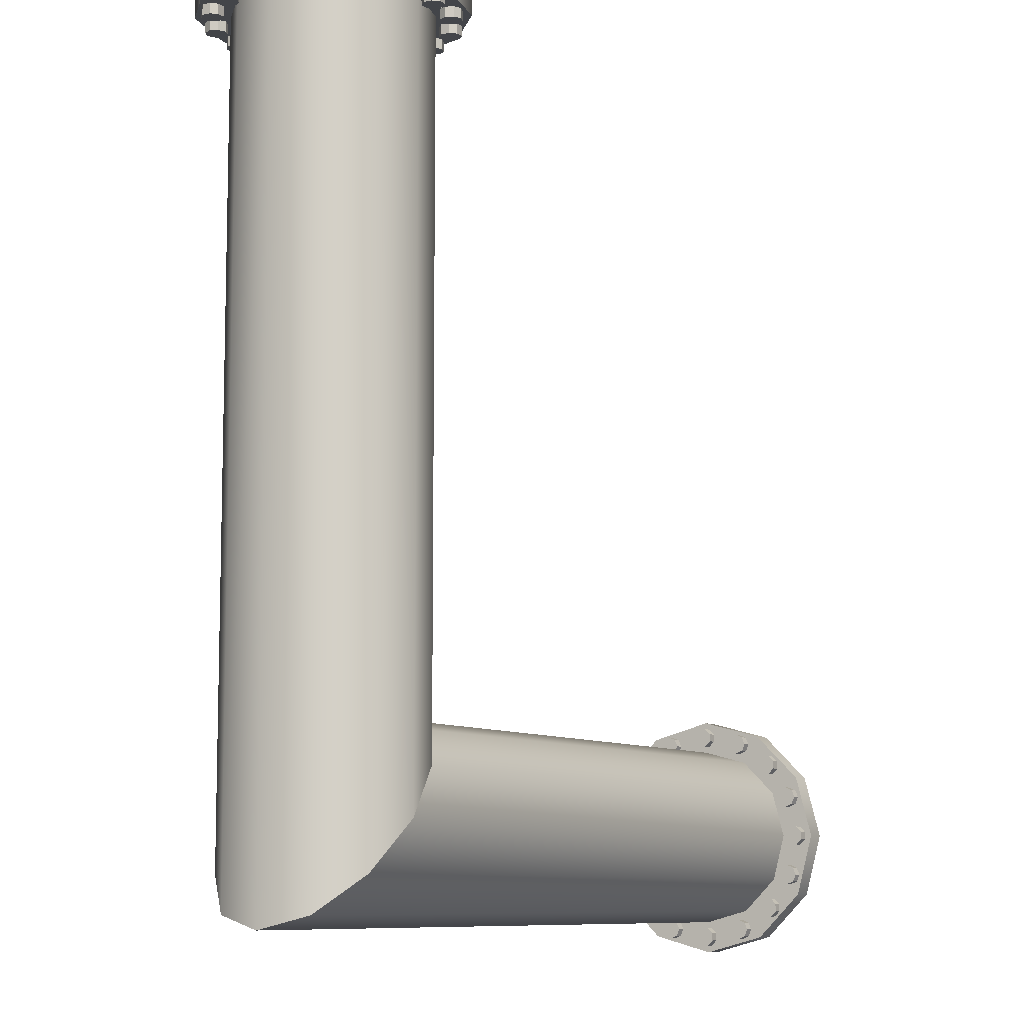
<metadata>
{"format":"obj","ext":"obj","renderer":"f3d","projection":"perspective","resolution":1024,"background":"white","views":[{"elev":-8.9,"azim":-58.4,"up":"+Z"}]}
</metadata>
<code>
o pipe_bx_3
v 0.25 0 0.25
v 0.25 0 2
v 0.2165 0.125 2
v 0.125 -0.2165 2
v 0.2165 -0.125 2
v -0.125 0.2165 2
v 0 0.25 2
v 0 -0.25 2
v -0.2165 -0.125 2
v -0.25 0 2
v -0.125 -0.2165 2
v 0.125 0.2165 2
v -0.2165 0.125 2
v 0.2165 -0.125 0.2165
v 0.125 0.2165 0.125
v 0.2165 0.125 0.2165
v -0.125 -0.2165 -0.125
v -0.2165 -0.125 -0.2165
v -0 0.25 0
v -0 -0.25 0
v -0.25 -0 -0.25
v -0.2165 0.125 -0.2165
v 0.125 -0.2165 0.125
v -0.125 0.2165 -0.125
v 2 0 0.25
v 2 -0.125 0.2165
v 2 0.2165 0.125
v 2 0.125 0.2165
v 2 -0.2165 -0.125
v 2 -0.25 0
v 2 0.25 0
v 2 0.125 -0.2165
v 2 -0 -0.25
v 2 0.2165 -0.125
v 2 -0.2165 0.125
v 2 -0.125 -0.2165
v 1.914 0.2706 0.08393
v 1.914 0.2502 0.09238
v 1.914 0.2982 0.1123
v 1.914 0.2898 0.09189
v 1.94 0.2502 0.09238
v 1.94 0.2706 0.08393
v 1.94 0.2898 0.09189
v 1.94 0.2982 0.1123
v 1.914 0.2422 0.1116
v 1.914 0.2507 0.132
v 1.914 0.2699 0.1399
v 1.914 0.2903 0.1315
v 1.94 0.2507 0.132
v 1.94 0.2422 0.1116
v 1.94 0.2903 0.1315
v 1.94 0.2699 0.1399
v 1.914 -0.2706 -0.08393
v 1.914 -0.2502 -0.09238
v 1.914 -0.2982 -0.1123
v 1.914 -0.2898 -0.09189
v 1.94 -0.2502 -0.09238
v 1.94 -0.2706 -0.08393
v 1.94 -0.2898 -0.09189
v 1.94 -0.2982 -0.1123
v 1.914 -0.2422 -0.1116
v 1.914 -0.2507 -0.132
v 1.914 -0.2699 -0.1399
v 1.914 -0.2903 -0.1315
v 1.94 -0.2507 -0.132
v 1.94 -0.2422 -0.1116
v 1.94 -0.2903 -0.1315
v 1.94 -0.2699 -0.1399
v 1.914 -0.08393 0.2706
v 1.914 -0.09238 0.2502
v 1.914 -0.1123 0.2982
v 1.914 -0.09189 0.2898
v 1.94 -0.09238 0.2502
v 1.94 -0.08393 0.2706
v 1.94 -0.09189 0.2898
v 1.94 -0.1123 0.2982
v 1.914 -0.1116 0.2422
v 1.914 -0.132 0.2507
v 1.914 -0.1399 0.2699
v 1.914 -0.1315 0.2903
v 1.94 -0.132 0.2507
v 1.94 -0.1116 0.2422
v 1.94 -0.1315 0.2903
v 1.94 -0.1399 0.2699
v 1.914 0.08393 -0.2706
v 1.914 0.09238 -0.2502
v 1.914 0.1123 -0.2982
v 1.914 0.09189 -0.2898
v 1.94 0.09238 -0.2502
v 1.94 0.08393 -0.2706
v 1.94 0.09189 -0.2898
v 1.94 0.1123 -0.2982
v 1.914 0.1116 -0.2422
v 1.914 0.132 -0.2507
v 1.914 0.1399 -0.2699
v 1.914 0.1315 -0.2903
v 1.94 0.132 -0.2507
v 1.94 0.1116 -0.2422
v 1.94 0.1315 -0.2903
v 1.94 0.1399 -0.2699
v 1.914 0.132 0.2507
v 1.914 0.1116 0.2422
v 1.914 0.1315 0.2903
v 1.914 0.1399 0.2699
v 1.94 0.1116 0.2422
v 1.94 0.132 0.2507
v 1.94 0.1399 0.2699
v 1.94 0.1315 0.2903
v 1.914 0.09238 0.2502
v 1.914 0.08393 0.2706
v 1.914 0.09189 0.2898
v 1.914 0.1123 0.2982
v 1.94 0.08393 0.2706
v 1.94 0.09238 0.2502
v 1.94 0.1123 0.2982
v 1.94 0.09189 0.2898
v 1.914 -0.132 -0.2507
v 1.914 -0.1116 -0.2422
v 1.914 -0.1315 -0.2903
v 1.914 -0.1399 -0.2699
v 1.94 -0.1116 -0.2422
v 1.94 -0.132 -0.2507
v 1.94 -0.1399 -0.2699
v 1.94 -0.1315 -0.2903
v 1.914 -0.09238 -0.2502
v 1.914 -0.08393 -0.2706
v 1.914 -0.09189 -0.2898
v 1.914 -0.1123 -0.2982
v 1.94 -0.08393 -0.2706
v 1.94 -0.09238 -0.2502
v 1.94 -0.1123 -0.2982
v 1.94 -0.09189 -0.2898
v 1.914 -0.2507 0.132
v 1.914 -0.2422 0.1116
v 1.914 -0.2903 0.1315
v 1.914 -0.2699 0.1399
v 1.94 -0.2422 0.1116
v 1.94 -0.2507 0.132
v 1.94 -0.2699 0.1399
v 1.94 -0.2903 0.1315
v 1.914 -0.2502 0.09238
v 1.914 -0.2706 0.08393
v 1.914 -0.2898 0.09189
v 1.914 -0.2982 0.1123
v 1.94 -0.2706 0.08393
v 1.94 -0.2502 0.09238
v 1.94 -0.2982 0.1123
v 1.94 -0.2898 0.09189
v 1.914 0.2507 -0.132
v 1.914 0.2422 -0.1116
v 1.914 0.2903 -0.1315
v 1.914 0.2699 -0.1399
v 1.94 0.2422 -0.1116
v 1.94 0.2507 -0.132
v 1.94 0.2699 -0.1399
v 1.94 0.2903 -0.1315
v 1.914 0.2502 -0.09238
v 1.914 0.2706 -0.08393
v 1.914 0.2898 -0.09189
v 1.914 0.2982 -0.1123
v 1.94 0.2706 -0.08393
v 1.94 0.2502 -0.09238
v 1.94 0.2982 -0.1123
v 1.94 0.2898 -0.09189
v 1.914 0.2821 -0.026
v 1.914 0.2665 -0.0104
v 1.914 0.3185 -0.0104
v 1.914 0.3029 -0.026
v 1.94 0.2665 -0.0104
v 1.94 0.2821 -0.026
v 1.94 0.3029 -0.026
v 1.94 0.3185 -0.0104
v 1.914 0.2665 0.0104
v 1.914 0.2821 0.026
v 1.914 0.3029 0.026
v 1.914 0.3185 0.0104
v 1.94 0.2821 0.026
v 1.94 0.2665 0.0104
v 1.94 0.3185 0.0104
v 1.94 0.3029 0.026
v 1.914 -0.2821 0.026
v 1.914 -0.2665 0.0104
v 1.914 -0.3185 0.0104
v 1.914 -0.3029 0.026
v 1.94 -0.2665 0.0104
v 1.94 -0.2821 0.026
v 1.94 -0.3029 0.026
v 1.94 -0.3185 0.0104
v 1.914 -0.2665 -0.0104
v 1.914 -0.2821 -0.026
v 1.914 -0.3029 -0.026
v 1.914 -0.3185 -0.0104
v 1.94 -0.2821 -0.026
v 1.94 -0.2665 -0.0104
v 1.94 -0.3185 -0.0104
v 1.94 -0.3029 -0.026
v 1.914 0.026 0.2821
v 1.914 0.0104 0.2665
v 1.914 0.0104 0.3185
v 1.914 0.026 0.3029
v 1.94 0.0104 0.2665
v 1.94 0.026 0.2821
v 1.94 0.026 0.3029
v 1.94 0.0104 0.3185
v 1.914 -0.0104 0.2665
v 1.914 -0.026 0.2821
v 1.914 -0.026 0.3029
v 1.914 -0.0104 0.3185
v 1.94 -0.026 0.2821
v 1.94 -0.0104 0.2665
v 1.94 -0.0104 0.3185
v 1.94 -0.026 0.3029
v 1.914 -0.026 -0.2821
v 1.914 -0.0104 -0.2665
v 1.914 -0.0104 -0.3185
v 1.914 -0.026 -0.3029
v 1.94 -0.0104 -0.2665
v 1.94 -0.026 -0.2821
v 1.94 -0.026 -0.3029
v 1.94 -0.0104 -0.3185
v 1.914 0.0104 -0.2665
v 1.914 0.026 -0.2821
v 1.914 0.026 -0.3029
v 1.914 0.0104 -0.3185
v 1.94 0.026 -0.2821
v 1.94 0.0104 -0.2665
v 1.94 0.0104 -0.3185
v 1.94 0.026 -0.3029
v 1.914 0.2179 0.1811
v 1.914 0.1958 0.1811
v 1.914 0.2326 0.2179
v 1.914 0.2326 0.1958
v 1.94 0.1958 0.1811
v 1.94 0.2179 0.1811
v 1.94 0.2326 0.1958
v 1.94 0.2326 0.2179
v 1.914 0.1811 0.1958
v 1.914 0.1811 0.2179
v 1.914 0.1958 0.2326
v 1.914 0.2179 0.2326
v 1.94 0.1811 0.2179
v 1.94 0.1811 0.1958
v 1.94 0.2179 0.2326
v 1.94 0.1958 0.2326
v 1.914 -0.2179 -0.1811
v 1.914 -0.1958 -0.1811
v 1.914 -0.2326 -0.2179
v 1.914 -0.2326 -0.1958
v 1.94 -0.1958 -0.1811
v 1.94 -0.2179 -0.1811
v 1.94 -0.2326 -0.1958
v 1.94 -0.2326 -0.2179
v 1.914 -0.1811 -0.1958
v 1.914 -0.1811 -0.2179
v 1.914 -0.1958 -0.2326
v 1.914 -0.2179 -0.2326
v 1.94 -0.1811 -0.2179
v 1.94 -0.1811 -0.1958
v 1.94 -0.2179 -0.2326
v 1.94 -0.1958 -0.2326
v 1.914 -0.1811 0.2179
v 1.914 -0.1811 0.1958
v 1.914 -0.2179 0.2326
v 1.914 -0.1958 0.2326
v 1.94 -0.1811 0.1958
v 1.94 -0.1811 0.2179
v 1.94 -0.1958 0.2326
v 1.94 -0.2179 0.2326
v 1.914 -0.1958 0.1811
v 1.914 -0.2179 0.1811
v 1.914 -0.2326 0.1958
v 1.914 -0.2326 0.2179
v 1.94 -0.2179 0.1811
v 1.94 -0.1958 0.1811
v 1.94 -0.2326 0.2179
v 1.94 -0.2326 0.1958
v 1.914 0.1811 -0.2179
v 1.914 0.1811 -0.1958
v 1.914 0.2179 -0.2326
v 1.914 0.1958 -0.2326
v 1.94 0.1811 -0.1958
v 1.94 0.1811 -0.2179
v 1.94 0.1958 -0.2326
v 1.94 0.2179 -0.2326
v 1.914 0.1958 -0.1811
v 1.914 0.2179 -0.1811
v 1.914 0.2326 -0.1958
v 1.914 0.2326 -0.2179
v 1.94 0.2179 -0.1811
v 1.94 0.1958 -0.1811
v 1.94 0.2326 -0.2179
v 1.94 0.2326 -0.1958
v 1.94 0.2927 0.169
v 1.94 0.169 0.2927
v 1.94 0.338 0
v 1.94 0.169 -0.2927
v 1.94 0.2927 -0.169
v 1.94 -0 0.338
v 1.94 -0.169 0.2927
v 1.94 -0.2927 0.169
v 1.94 -0.338 0
v 1.94 -0 -0.338
v 1.94 -0.2927 -0.169
v 1.94 -0.169 -0.2927
v 2 -0.338 0
v 2 -0.2927 0.169
v 2 0.169 -0.2927
v 2 -0 -0.338
v 2 0.2927 0.169
v 2 0.338 0
v 2 -0 0.338
v 2 0.169 0.2927
v 2 0.2927 -0.169
v 2 -0.2927 -0.169
v 2 -0.169 -0.2927
v 2 -0.169 0.2927
v -0.08393 0.2706 1.914
v -0.09237 0.2502 1.914
v -0.1123 0.2982 1.914
v -0.09189 0.2898 1.914
v -0.09237 0.2502 1.94
v -0.08393 0.2706 1.94
v -0.09189 0.2898 1.94
v -0.1123 0.2982 1.94
v -0.1116 0.2422 1.914
v -0.132 0.2507 1.914
v -0.1399 0.2699 1.914
v -0.1315 0.2903 1.914
v -0.132 0.2507 1.94
v -0.1116 0.2422 1.94
v -0.1315 0.2903 1.94
v -0.1399 0.2699 1.94
v 0.08394 -0.2706 1.914
v 0.09238 -0.2502 1.914
v 0.1123 -0.2982 1.914
v 0.0919 -0.2898 1.914
v 0.09238 -0.2502 1.94
v 0.08394 -0.2706 1.94
v 0.0919 -0.2898 1.94
v 0.1123 -0.2982 1.94
v 0.1116 -0.2422 1.914
v 0.132 -0.2507 1.914
v 0.1399 -0.2699 1.914
v 0.1315 -0.2903 1.914
v 0.132 -0.2507 1.94
v 0.1116 -0.2422 1.94
v 0.1315 -0.2903 1.94
v 0.1399 -0.2699 1.94
v -0.2706 -0.08393 1.914
v -0.2502 -0.09238 1.914
v -0.2982 -0.1123 1.914
v -0.2898 -0.09189 1.914
v -0.2502 -0.09238 1.94
v -0.2706 -0.08393 1.94
v -0.2898 -0.09189 1.94
v -0.2982 -0.1123 1.94
v -0.2422 -0.1116 1.914
v -0.2507 -0.132 1.914
v -0.2699 -0.1399 1.914
v -0.2903 -0.1315 1.914
v -0.2507 -0.132 1.94
v -0.2422 -0.1116 1.94
v -0.2903 -0.1315 1.94
v -0.2699 -0.1399 1.94
v 0.2706 0.08393 1.914
v 0.2502 0.09238 1.914
v 0.2982 0.1123 1.914
v 0.2898 0.09189 1.914
v 0.2502 0.09238 1.94
v 0.2706 0.08393 1.94
v 0.2898 0.09189 1.94
v 0.2982 0.1123 1.94
v 0.2422 0.1116 1.914
v 0.2507 0.132 1.914
v 0.2699 0.1399 1.914
v 0.2903 0.1315 1.914
v 0.2507 0.132 1.94
v 0.2422 0.1116 1.94
v 0.2903 0.1315 1.94
v 0.2699 0.1399 1.94
v -0.2507 0.132 1.914
v -0.2422 0.1116 1.914
v -0.2903 0.1315 1.914
v -0.2699 0.1399 1.914
v -0.2422 0.1116 1.94
v -0.2507 0.132 1.94
v -0.2699 0.1399 1.94
v -0.2903 0.1315 1.94
v -0.2502 0.09238 1.914
v -0.2706 0.08393 1.914
v -0.2898 0.09189 1.914
v -0.2982 0.1123 1.914
v -0.2706 0.08393 1.94
v -0.2502 0.09238 1.94
v -0.2982 0.1123 1.94
v -0.2898 0.09189 1.94
v 0.2507 -0.132 1.914
v 0.2422 -0.1116 1.914
v 0.2903 -0.1315 1.914
v 0.2699 -0.1399 1.914
v 0.2422 -0.1116 1.94
v 0.2507 -0.132 1.94
v 0.2699 -0.1399 1.94
v 0.2903 -0.1315 1.94
v 0.2502 -0.09238 1.914
v 0.2706 -0.08393 1.914
v 0.2898 -0.09189 1.914
v 0.2982 -0.1123 1.914
v 0.2706 -0.08393 1.94
v 0.2502 -0.09238 1.94
v 0.2982 -0.1123 1.94
v 0.2898 -0.09189 1.94
v -0.132 -0.2507 1.914
v -0.1116 -0.2422 1.914
v -0.1315 -0.2903 1.914
v -0.1399 -0.2699 1.914
v -0.1116 -0.2422 1.94
v -0.132 -0.2507 1.94
v -0.1399 -0.2699 1.94
v -0.1315 -0.2903 1.94
v -0.09237 -0.2502 1.914
v -0.08393 -0.2706 1.914
v -0.09189 -0.2898 1.914
v -0.1123 -0.2982 1.914
v -0.08393 -0.2706 1.94
v -0.09237 -0.2502 1.94
v -0.1123 -0.2982 1.94
v -0.09189 -0.2898 1.94
v 0.132 0.2507 1.914
v 0.1116 0.2422 1.914
v 0.1315 0.2903 1.914
v 0.1399 0.2699 1.914
v 0.1116 0.2422 1.94
v 0.132 0.2507 1.94
v 0.1399 0.2699 1.94
v 0.1315 0.2903 1.94
v 0.09238 0.2502 1.914
v 0.08394 0.2706 1.914
v 0.0919 0.2898 1.914
v 0.1123 0.2982 1.914
v 0.08394 0.2706 1.94
v 0.09238 0.2502 1.94
v 0.1123 0.2982 1.94
v 0.0919 0.2898 1.94
v 0.026 0.2821 1.914
v 0.0104 0.2665 1.914
v 0.0104 0.3185 1.914
v 0.026 0.3029 1.914
v 0.0104 0.2665 1.94
v 0.026 0.2821 1.94
v 0.026 0.3029 1.94
v 0.0104 0.3185 1.94
v -0.0104 0.2665 1.914
v -0.026 0.2821 1.914
v -0.026 0.3029 1.914
v -0.0104 0.3185 1.914
v -0.026 0.2821 1.94
v -0.0104 0.2665 1.94
v -0.0104 0.3185 1.94
v -0.026 0.3029 1.94
v -0.026 -0.2821 1.914
v -0.0104 -0.2665 1.914
v -0.0104 -0.3185 1.914
v -0.026 -0.3029 1.914
v -0.0104 -0.2665 1.94
v -0.026 -0.2821 1.94
v -0.026 -0.3029 1.94
v -0.0104 -0.3185 1.94
v 0.0104 -0.2665 1.914
v 0.026 -0.2821 1.914
v 0.026 -0.3029 1.914
v 0.0104 -0.3185 1.914
v 0.026 -0.2821 1.94
v 0.0104 -0.2665 1.94
v 0.0104 -0.3185 1.94
v 0.026 -0.3029 1.94
v -0.2821 0.026 1.914
v -0.2665 0.0104 1.914
v -0.3185 0.0104 1.914
v -0.3029 0.026 1.914
v -0.2665 0.0104 1.94
v -0.2821 0.026 1.94
v -0.3029 0.026 1.94
v -0.3185 0.0104 1.94
v -0.2665 -0.0104 1.914
v -0.2821 -0.026 1.914
v -0.3029 -0.026 1.914
v -0.3185 -0.0104 1.914
v -0.2821 -0.026 1.94
v -0.2665 -0.0104 1.94
v -0.3185 -0.0104 1.94
v -0.3029 -0.026 1.94
v 0.2821 -0.026 1.914
v 0.2665 -0.0104 1.914
v 0.3185 -0.0104 1.914
v 0.3029 -0.026 1.914
v 0.2665 -0.0104 1.94
v 0.2821 -0.026 1.94
v 0.3029 -0.026 1.94
v 0.3185 -0.0104 1.94
v 0.2665 0.0104 1.914
v 0.2821 0.026 1.914
v 0.3029 0.026 1.914
v 0.3185 0.0104 1.914
v 0.2821 0.026 1.94
v 0.2665 0.0104 1.94
v 0.3185 0.0104 1.94
v 0.3029 0.026 1.94
v -0.1811 0.2179 1.914
v -0.1811 0.1958 1.914
v -0.2179 0.2326 1.914
v -0.1958 0.2326 1.914
v -0.1811 0.1958 1.94
v -0.1811 0.2179 1.94
v -0.1958 0.2326 1.94
v -0.2179 0.2326 1.94
v -0.1958 0.1811 1.914
v -0.2179 0.1811 1.914
v -0.2326 0.1958 1.914
v -0.2326 0.2179 1.914
v -0.2179 0.1811 1.94
v -0.1958 0.1811 1.94
v -0.2326 0.2179 1.94
v -0.2326 0.1958 1.94
v 0.1811 -0.2179 1.914
v 0.1811 -0.1958 1.914
v 0.2179 -0.2326 1.914
v 0.1958 -0.2326 1.914
v 0.1811 -0.1958 1.94
v 0.1811 -0.2179 1.94
v 0.1958 -0.2326 1.94
v 0.2179 -0.2326 1.94
v 0.1958 -0.1811 1.914
v 0.2179 -0.1811 1.914
v 0.2326 -0.1958 1.914
v 0.2326 -0.2179 1.914
v 0.2179 -0.1811 1.94
v 0.1958 -0.1811 1.94
v 0.2326 -0.2179 1.94
v 0.2326 -0.1958 1.94
v -0.2179 -0.1811 1.914
v -0.1958 -0.1811 1.914
v -0.2326 -0.2179 1.914
v -0.2326 -0.1958 1.914
v -0.1958 -0.1811 1.94
v -0.2179 -0.1811 1.94
v -0.2326 -0.1958 1.94
v -0.2326 -0.2179 1.94
v -0.1811 -0.1958 1.914
v -0.1811 -0.2179 1.914
v -0.1958 -0.2326 1.914
v -0.2179 -0.2326 1.914
v -0.1811 -0.2179 1.94
v -0.1811 -0.1958 1.94
v -0.2179 -0.2326 1.94
v -0.1958 -0.2326 1.94
v 0.2179 0.1811 1.914
v 0.1958 0.1811 1.914
v 0.2326 0.2179 1.914
v 0.2326 0.1958 1.914
v 0.1958 0.1811 1.94
v 0.2179 0.1811 1.94
v 0.2326 0.1958 1.94
v 0.2326 0.2179 1.94
v 0.1811 0.1958 1.914
v 0.1811 0.2179 1.914
v 0.1958 0.2326 1.914
v 0.2179 0.2326 1.914
v 0.1811 0.2179 1.94
v 0.1811 0.1958 1.94
v 0.2179 0.2326 1.94
v 0.1958 0.2326 1.94
v -0.169 0.2927 1.94
v -0.2927 0.169 1.94
v 3e-06 0.338 1.94
v 0.2927 0.169 1.94
v 0.169 0.2927 1.94
v -0.338 0 1.94
v -0.2927 -0.169 1.94
v -0.169 -0.2927 1.94
v 2e-06 -0.338 1.94
v 0.338 -0 1.94
v 0.169 -0.2927 1.94
v 0.2927 -0.169 1.94
v 2e-06 -0.338 2
v -0.169 -0.2927 2
v 0.2927 0.169 2
v 0.338 -0 2
v -0.169 0.2927 2
v 3e-06 0.338 2
v -0.338 0 2
v -0.2927 0.169 2
v 0.169 0.2927 2
v 0.169 -0.2927 2
v 0.2927 -0.169 2
v -0.2927 -0.169 2
f 2 1 16 3
f 4 23 14 5
f 14 1 2 5
f 7 19 24 6
f 8 20 23 4
f 10 21 18 9
f 17 11 9 18
f 3 16 15 12
f 22 21 10 13
f 24 22 13 6
f 12 15 19 7
f 20 8 11 17
f 25 1 14 26
f 27 15 16 28
f 16 1 25 28
f 30 20 17 29
f 31 19 15 27
f 33 21 22 32
f 24 34 32 22
f 26 14 23 35
f 18 21 33 36
f 17 18 36 29
f 35 23 20 30
f 19 31 34 24
f 45 46 47 48 39 40 37 38
f 49 52 47 46
f 51 44 39 48
f 37 40 43 42
f 41 38 37 42
f 39 44 43 40
f 45 50 49 46
f 51 48 47 52
f 41 50 45 38
f 61 62 63 64 55 56 53 54
f 65 68 63 62
f 67 60 55 64
f 53 56 59 58
f 57 54 53 58
f 55 60 59 56
f 61 66 65 62
f 67 64 63 68
f 57 66 61 54
f 77 78 79 80 71 72 69 70
f 81 84 79 78
f 83 76 71 80
f 69 72 75 74
f 73 70 69 74
f 71 76 75 72
f 77 82 81 78
f 83 80 79 84
f 73 82 77 70
f 93 94 95 96 87 88 85 86
f 97 100 95 94
f 99 92 87 96
f 85 88 91 90
f 89 86 85 90
f 87 92 91 88
f 93 98 97 94
f 99 96 95 100
f 89 98 93 86
f 109 110 111 112 103 104 101 102
f 113 116 111 110
f 115 108 103 112
f 101 104 107 106
f 105 102 101 106
f 103 108 107 104
f 109 114 113 110
f 115 112 111 116
f 105 114 109 102
f 125 126 127 128 119 120 117 118
f 129 132 127 126
f 131 124 119 128
f 117 120 123 122
f 121 118 117 122
f 119 124 123 120
f 125 130 129 126
f 131 128 127 132
f 121 130 125 118
f 141 142 143 144 135 136 133 134
f 145 148 143 142
f 147 140 135 144
f 133 136 139 138
f 137 134 133 138
f 135 140 139 136
f 141 146 145 142
f 147 144 143 148
f 137 146 141 134
f 157 158 159 160 151 152 149 150
f 161 164 159 158
f 163 156 151 160
f 149 152 155 154
f 153 150 149 154
f 151 156 155 152
f 157 162 161 158
f 163 160 159 164
f 153 162 157 150
f 173 174 175 176 167 168 165 166
f 177 180 175 174
f 179 172 167 176
f 165 168 171 170
f 169 166 165 170
f 167 172 171 168
f 173 178 177 174
f 179 176 175 180
f 169 178 173 166
f 189 190 191 192 183 184 181 182
f 193 196 191 190
f 195 188 183 192
f 181 184 187 186
f 185 182 181 186
f 183 188 187 184
f 189 194 193 190
f 195 192 191 196
f 185 194 189 182
f 205 206 207 208 199 200 197 198
f 209 212 207 206
f 211 204 199 208
f 197 200 203 202
f 201 198 197 202
f 199 204 203 200
f 205 210 209 206
f 211 208 207 212
f 201 210 205 198
f 221 222 223 224 215 216 213 214
f 225 228 223 222
f 227 220 215 224
f 213 216 219 218
f 217 214 213 218
f 215 220 219 216
f 221 226 225 222
f 227 224 223 228
f 217 226 221 214
f 237 238 239 240 231 232 229 230
f 241 244 239 238
f 243 236 231 240
f 229 232 235 234
f 233 230 229 234
f 231 236 235 232
f 237 242 241 238
f 243 240 239 244
f 233 242 237 230
f 253 254 255 256 247 248 245 246
f 257 260 255 254
f 259 252 247 256
f 245 248 251 250
f 249 246 245 250
f 247 252 251 248
f 253 258 257 254
f 259 256 255 260
f 249 258 253 246
f 269 270 271 272 263 264 261 262
f 273 276 271 270
f 275 268 263 272
f 261 264 267 266
f 265 262 261 266
f 263 268 267 264
f 269 274 273 270
f 275 272 271 276
f 265 274 269 262
f 285 286 287 288 279 280 277 278
f 289 292 287 286
f 291 284 279 288
f 277 280 283 282
f 281 278 277 282
f 279 284 283 280
f 285 290 289 286
f 291 288 287 292
f 281 290 285 278
f 293 309 310 295
f 303 301 300 299 298 294 293 295 297 296 302 304
f 299 316 311 298
f 298 311 312 294
f 300 306 316 299
f 294 312 309 293
f 297 313 307 296
f 295 310 313 297
f 303 314 305 301
f 301 305 306 300
f 304 315 314 303
f 296 307 308 302
f 302 308 315 304
f 325 326 327 328 319 320 317 318
f 329 332 327 326
f 331 324 319 328
f 317 320 323 322
f 321 318 317 322
f 319 324 323 320
f 325 330 329 326
f 331 328 327 332
f 321 330 325 318
f 341 342 343 344 335 336 333 334
f 345 348 343 342
f 347 340 335 344
f 333 336 339 338
f 337 334 333 338
f 335 340 339 336
f 341 346 345 342
f 347 344 343 348
f 337 346 341 334
f 357 358 359 360 351 352 349 350
f 361 364 359 358
f 363 356 351 360
f 349 352 355 354
f 353 350 349 354
f 351 356 355 352
f 357 362 361 358
f 363 360 359 364
f 353 362 357 350
f 373 374 375 376 367 368 365 366
f 377 380 375 374
f 379 372 367 376
f 365 368 371 370
f 369 366 365 370
f 367 372 371 368
f 373 378 377 374
f 379 376 375 380
f 369 378 373 366
f 389 390 391 392 383 384 381 382
f 393 396 391 390
f 395 388 383 392
f 381 384 387 386
f 385 382 381 386
f 383 388 387 384
f 389 394 393 390
f 395 392 391 396
f 385 394 389 382
f 405 406 407 408 399 400 397 398
f 409 412 407 406
f 411 404 399 408
f 397 400 403 402
f 401 398 397 402
f 399 404 403 400
f 405 410 409 406
f 411 408 407 412
f 401 410 405 398
f 421 422 423 424 415 416 413 414
f 425 428 423 422
f 427 420 415 424
f 413 416 419 418
f 417 414 413 418
f 415 420 419 416
f 421 426 425 422
f 427 424 423 428
f 417 426 421 414
f 437 438 439 440 431 432 429 430
f 441 444 439 438
f 443 436 431 440
f 429 432 435 434
f 433 430 429 434
f 431 436 435 432
f 437 442 441 438
f 443 440 439 444
f 433 442 437 430
f 453 454 455 456 447 448 445 446
f 457 460 455 454
f 459 452 447 456
f 445 448 451 450
f 449 446 445 450
f 447 452 451 448
f 453 458 457 454
f 459 456 455 460
f 449 458 453 446
f 469 470 471 472 463 464 461 462
f 473 476 471 470
f 475 468 463 472
f 461 464 467 466
f 465 462 461 466
f 463 468 467 464
f 469 474 473 470
f 475 472 471 476
f 465 474 469 462
f 485 486 487 488 479 480 477 478
f 489 492 487 486
f 491 484 479 488
f 477 480 483 482
f 481 478 477 482
f 479 484 483 480
f 485 490 489 486
f 491 488 487 492
f 481 490 485 478
f 501 502 503 504 495 496 493 494
f 505 508 503 502
f 507 500 495 504
f 493 496 499 498
f 497 494 493 498
f 495 500 499 496
f 501 506 505 502
f 507 504 503 508
f 497 506 501 494
f 517 518 519 520 511 512 509 510
f 521 524 519 518
f 523 516 511 520
f 509 512 515 514
f 513 510 509 514
f 511 516 515 512
f 517 522 521 518
f 523 520 519 524
f 513 522 517 510
f 533 534 535 536 527 528 525 526
f 537 540 535 534
f 539 532 527 536
f 525 528 531 530
f 529 526 525 530
f 527 532 531 528
f 533 538 537 534
f 539 536 535 540
f 529 538 533 526
f 549 550 551 552 543 544 541 542
f 553 556 551 550
f 555 548 543 552
f 541 544 547 546
f 545 542 541 546
f 543 548 547 544
f 549 554 553 550
f 555 552 551 556
f 545 554 549 542
f 565 566 567 568 559 560 557 558
f 569 572 567 566
f 571 564 559 568
f 557 560 563 562
f 561 558 557 562
f 559 564 563 560
f 565 570 569 566
f 571 568 567 572
f 561 570 565 558
f 573 589 590 575
f 583 581 580 579 578 574 573 575 577 576 582 584
f 579 596 591 578
f 578 591 592 574
f 580 586 596 579
f 574 592 589 573
f 577 593 587 576
f 575 590 593 577
f 583 594 585 581
f 581 585 586 580
f 584 595 594 583
f 576 587 588 582
f 582 588 595 584

</code>
